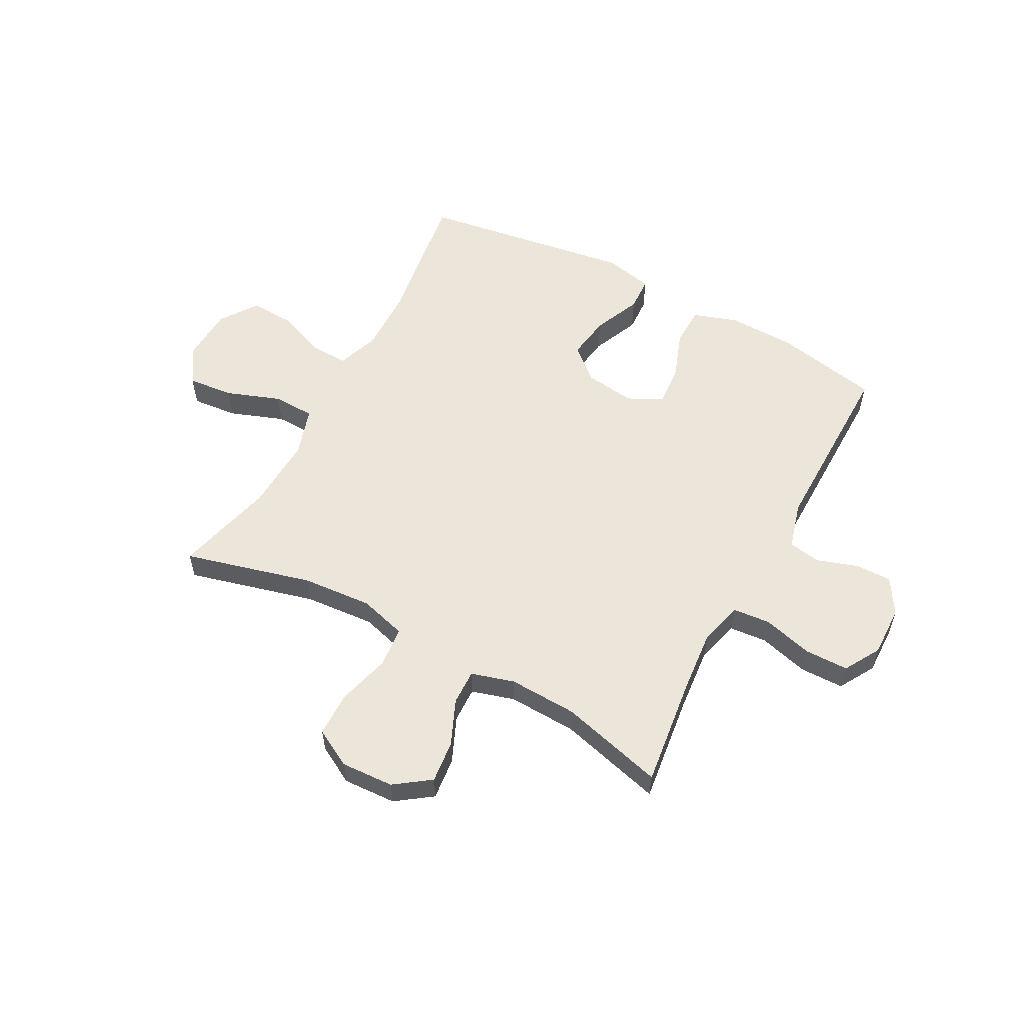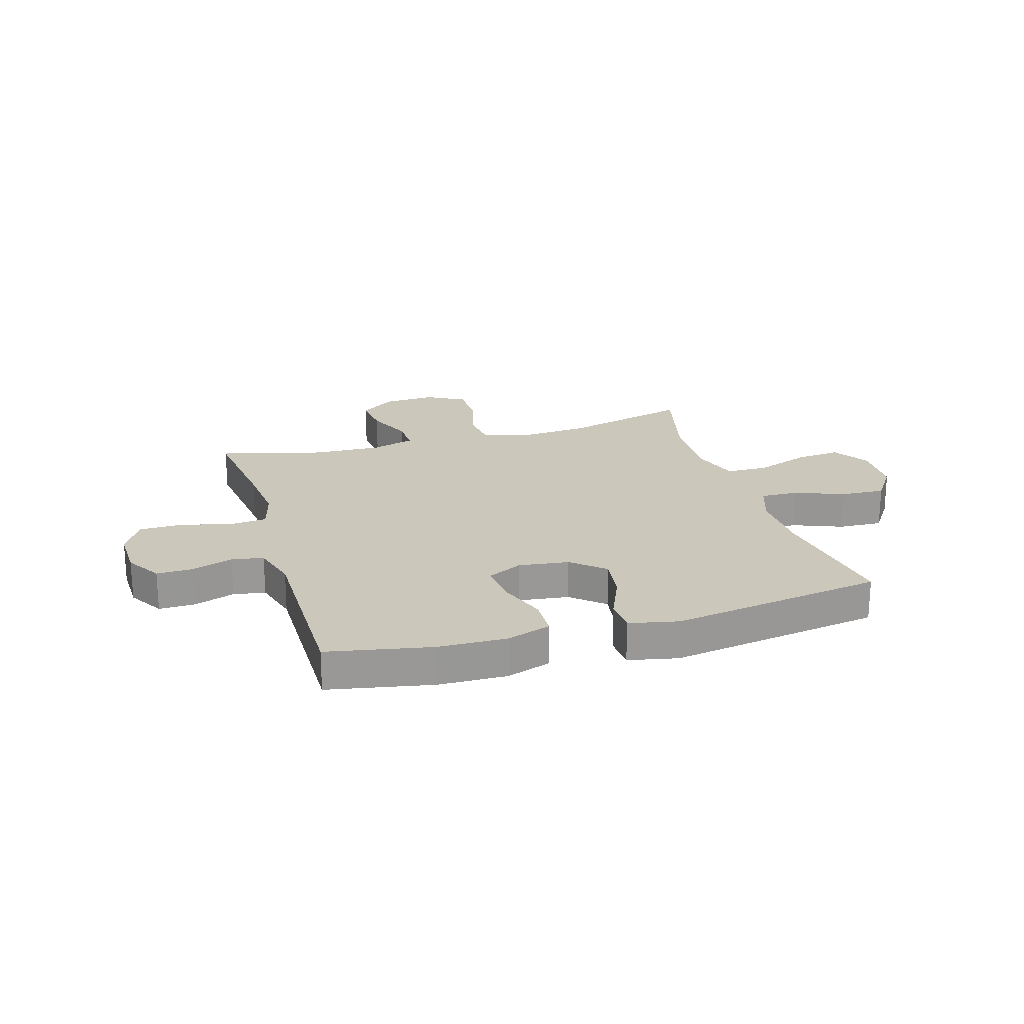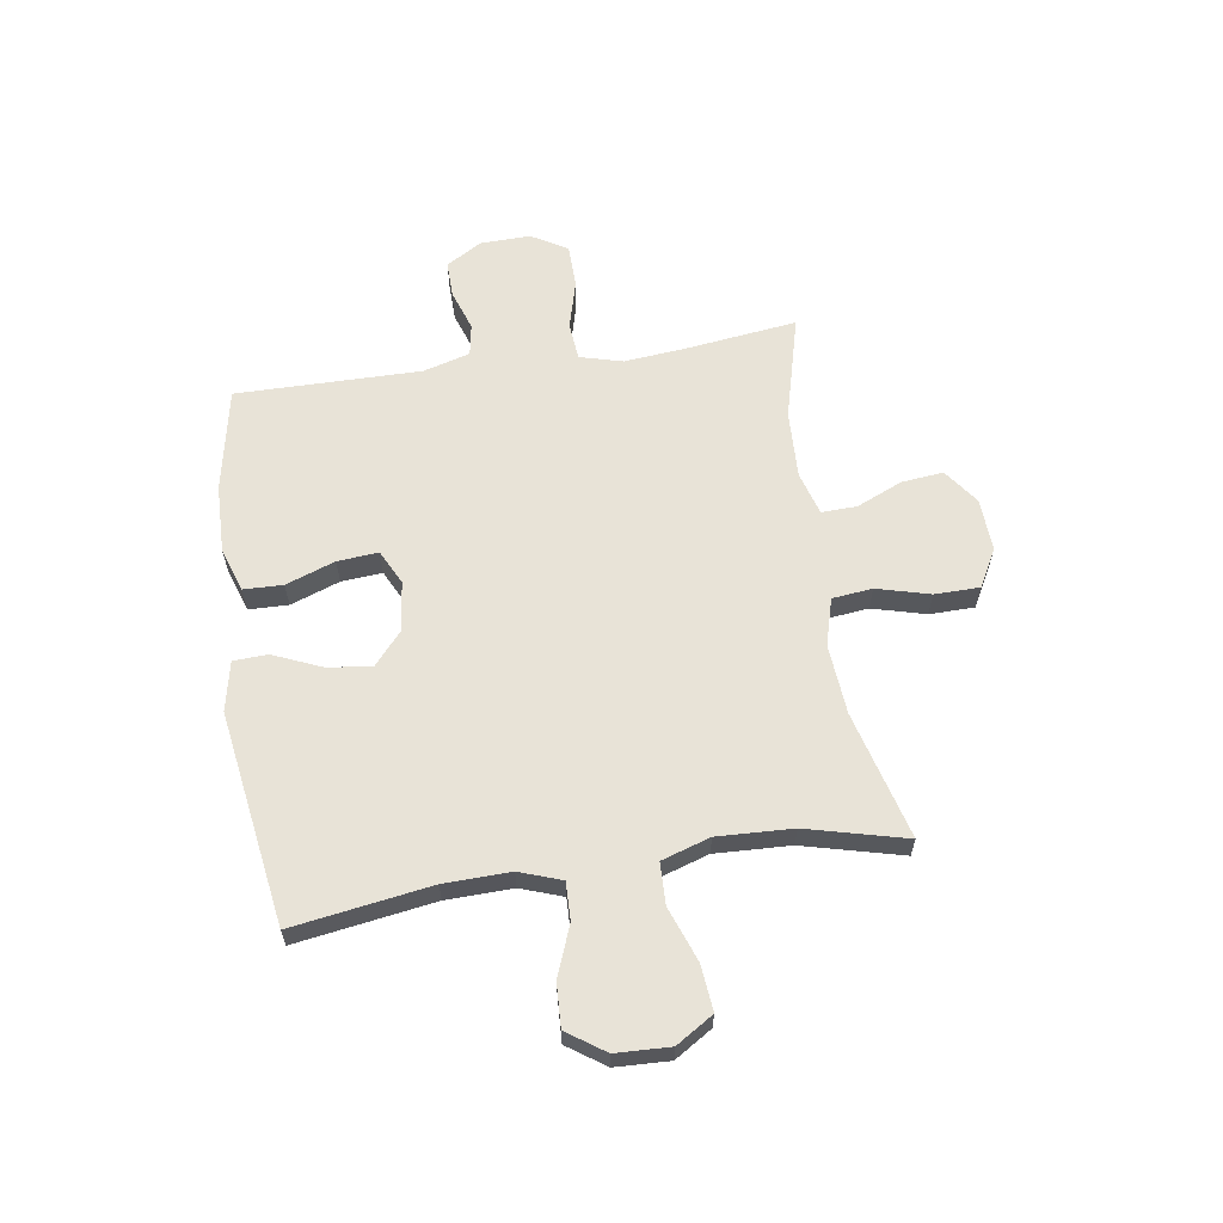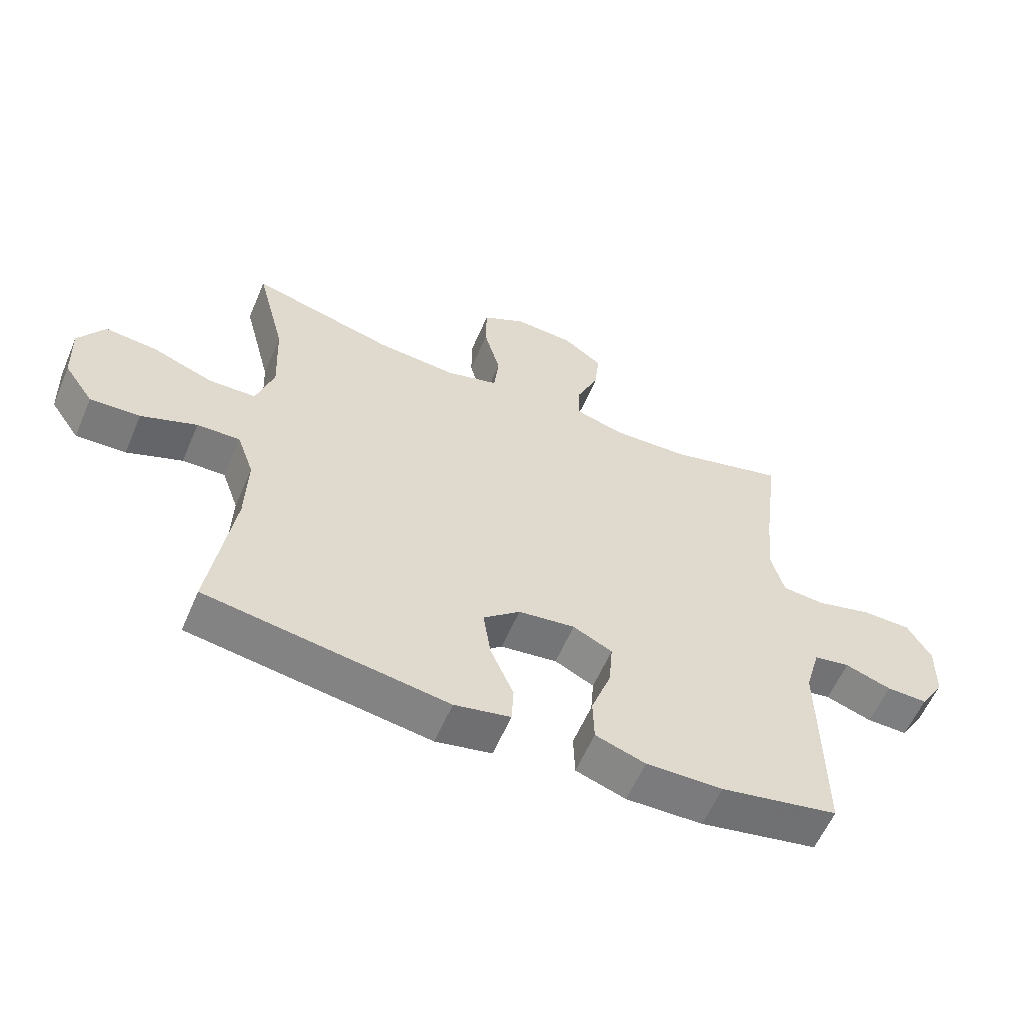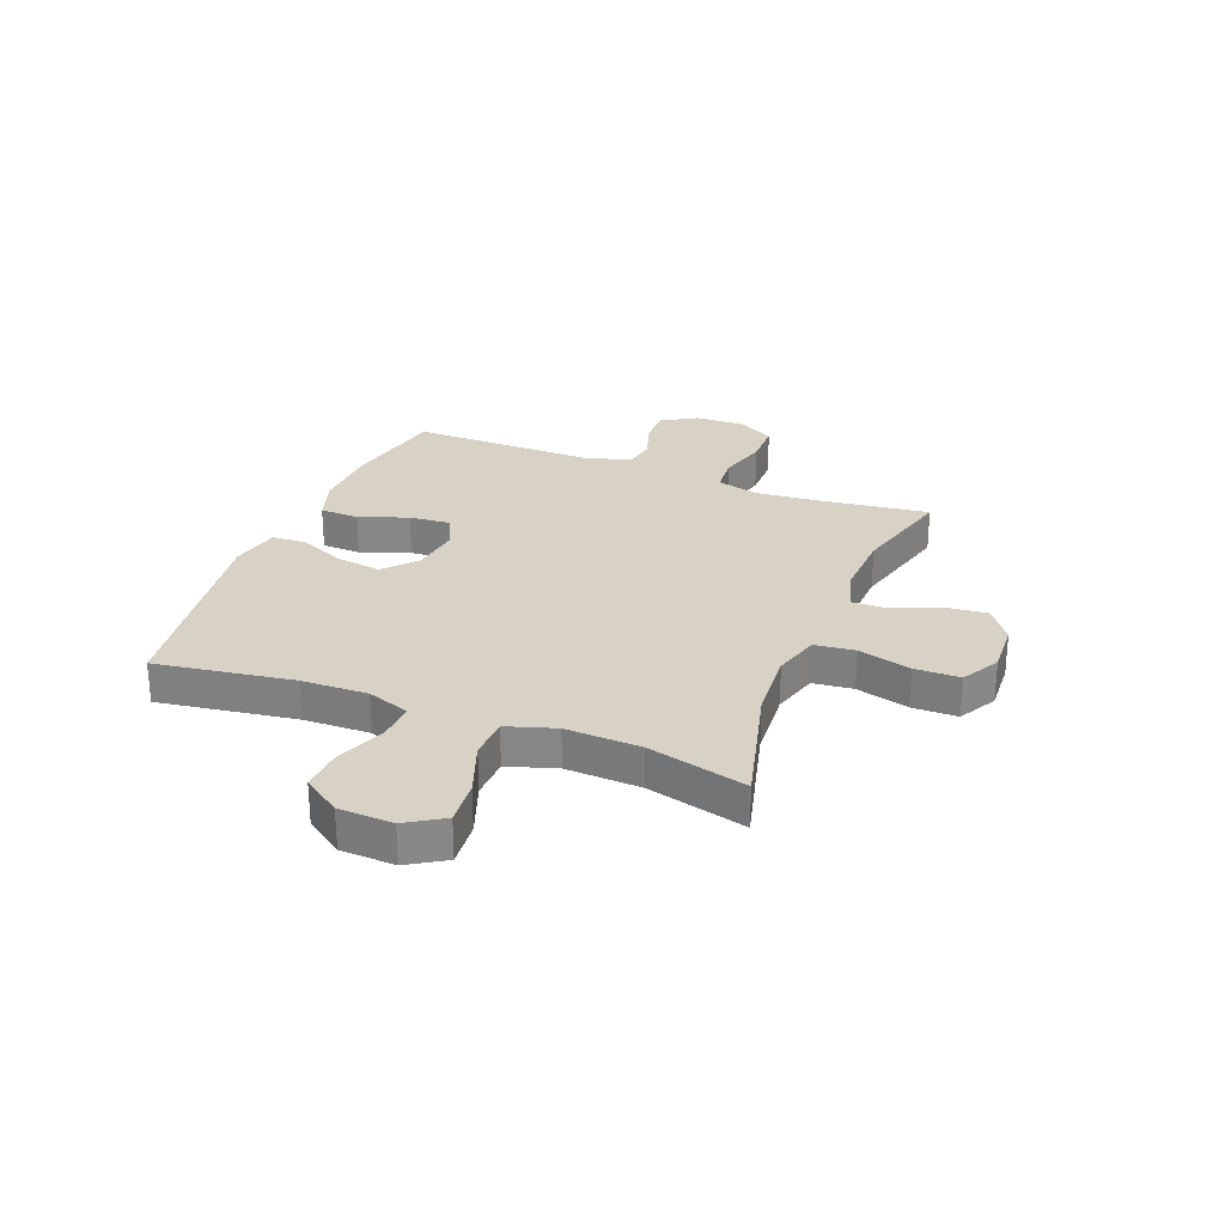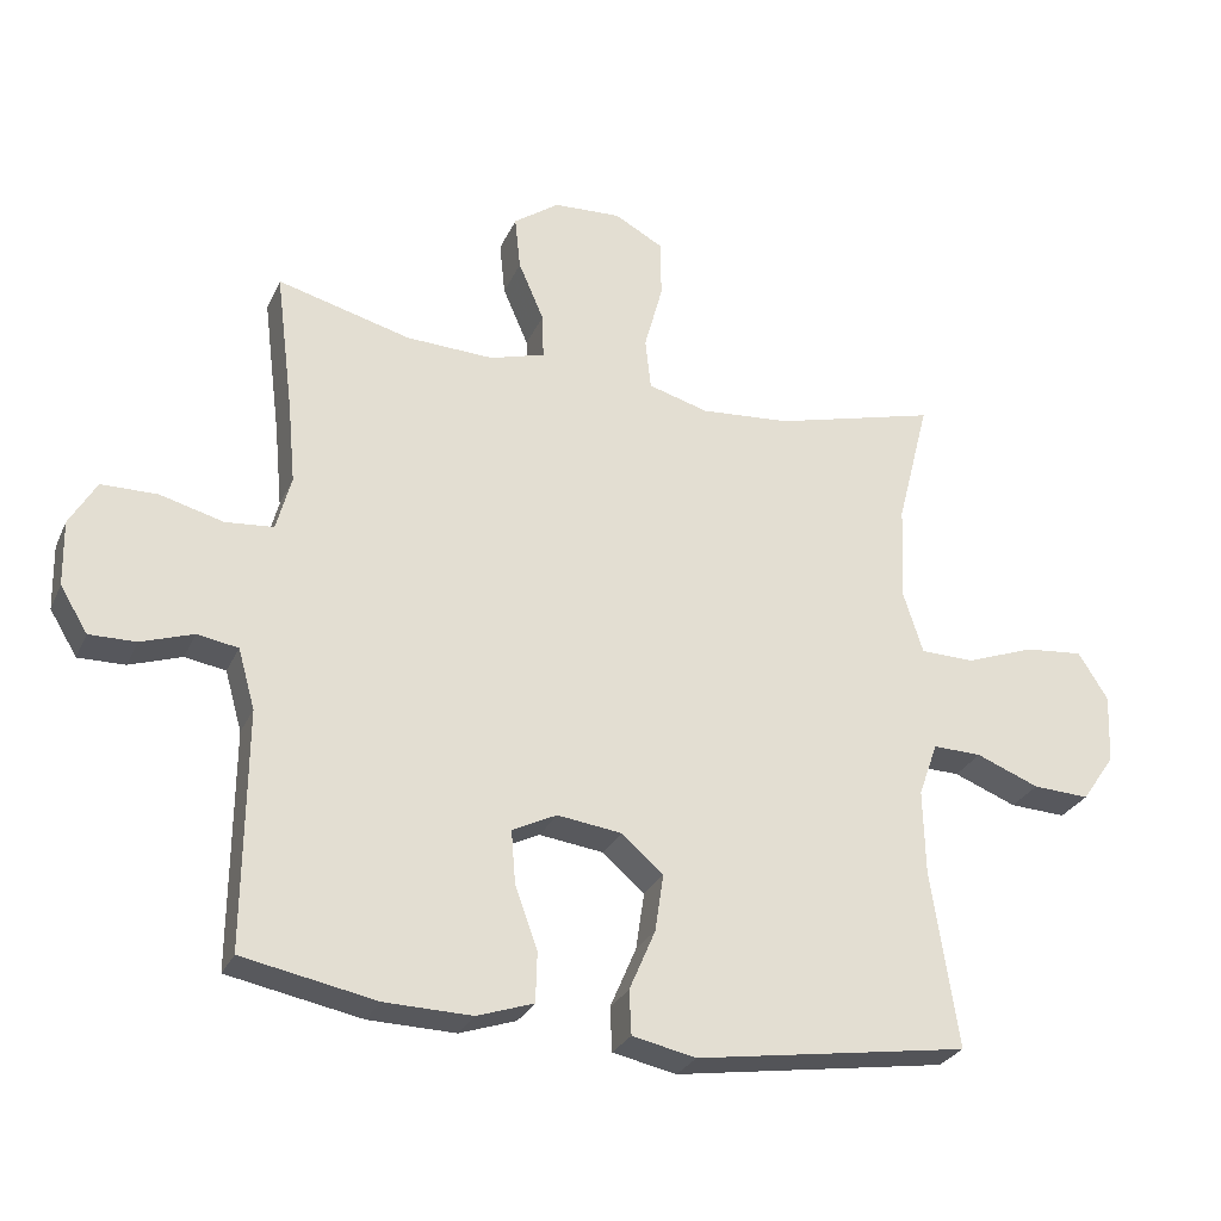
<metadata>
{"format":"obj","ext":"obj","renderer":"f3d","projection":"perspective","resolution":1024,"background":"white","views":[{"elev":56.4,"azim":28.3,"up":"+Y"},{"elev":21.7,"azim":163.3,"up":"+Y"},{"elev":61.7,"azim":-98.7,"up":"+Y"},{"elev":-59.0,"azim":-23.1,"up":"+Z"},{"elev":27.4,"azim":-68.4,"up":"+Y"},{"elev":-27.9,"azim":159.3,"up":"+Z"}]}
</metadata>
<code>
v -0.5 0.07 -0.5
v -0.462 0.07 -0.25
v -0.459 0.07 -0.13
v -0.486 0.07 -0.054
v -0.555 0.07 -0.056
v -0.644 0.07 -0.091
v -0.724 0.07 -0.095
v -0.771 0.07 -0.027
v -0.775 0.07 0.071
v -0.733 0.07 0.138
v -0.65 0.07 0.13
v -0.552 0.07 0.094
v -0.476 0.07 0.096
v -0.448 0.07 0.184
v -0.454 0.07 0.32
v -0.5 0.07 0.5
v -0.269 0.07 0.439
v -0.142 0.07 0.429
v -0.057 0.07 0.453
v -0.049 0.07 0.526
v -0.075 0.07 0.622
v -0.074 0.07 0.704
v -0.005 0.07 0.742
v 0.091 0.07 0.737
v 0.155 0.07 0.691
v 0.147 0.07 0.615
v 0.111 0.07 0.532
v 0.109 0.07 0.468
v 0.187 0.07 0.445
v 0.311 0.07 0.45
v 0.5 0.07 0.5
v 0.475 0.07 0.302
v 0.464 0.07 0.186
v 0.485 0.07 0.108
v 0.553 0.07 0.102
v 0.643 0.07 0.126
v 0.722 0.07 0.125
v 0.76 0.07 0.06
v 0.758 0.07 -0.032
v 0.719 0.07 -0.096
v 0.653 0.07 -0.095
v 0.579 0.07 -0.07
v 0.521 0.07 -0.08
v 0.497 0.07 -0.165
v 0.5 0.07 -0.5
v 0.311 0.07 -0.537
v 0.188 0.07 -0.54
v 0.108 0.07 -0.513
v 0.106 0.07 -0.442
v 0.138 0.07 -0.353
v 0.144 0.07 -0.279
v 0.081 0.07 -0.248
v -0.01 0.07 -0.26
v -0.069 0.07 -0.311
v -0.057 0.07 -0.392
v -0.02 0.07 -0.478
v -0.023 0.07 -0.54
v -0.113 0.07 -0.559
v -0.5 0 -0.5
v -0.462 0 -0.25
v -0.459 0 -0.13
v -0.486 0 -0.054
v -0.555 0 -0.056
v -0.644 0 -0.091
v -0.724 0 -0.095
v -0.771 0 -0.027
v -0.775 0 0.071
v -0.733 0 0.138
v -0.65 0 0.13
v -0.552 0 0.094
v -0.476 0 0.096
v -0.448 0 0.184
v -0.454 0 0.32
v -0.5 0 0.5
v -0.269 0 0.439
v -0.142 0 0.429
v -0.057 0 0.453
v -0.049 0 0.526
v -0.075 0 0.622
v -0.074 0 0.704
v -0.005 0 0.742
v 0.091 0 0.737
v 0.155 0 0.691
v 0.147 0 0.615
v 0.111 0 0.532
v 0.109 0 0.468
v 0.187 0 0.445
v 0.311 0 0.45
v 0.5 0 0.5
v 0.475 0 0.302
v 0.464 0 0.186
v 0.485 0 0.108
v 0.553 0 0.102
v 0.643 0 0.126
v 0.722 0 0.125
v 0.76 0 0.06
v 0.758 0 -0.032
v 0.719 0 -0.096
v 0.653 0 -0.095
v 0.579 0 -0.07
v 0.521 0 -0.08
v 0.497 0 -0.165
v 0.5 0 -0.5
v 0.311 0 -0.537
v 0.188 0 -0.54
v 0.108 0 -0.513
v 0.106 0 -0.442
v 0.138 0 -0.353
v 0.144 0 -0.279
v 0.081 0 -0.248
v -0.01 0 -0.26
v -0.069 0 -0.311
v -0.057 0 -0.392
v -0.02 0 -0.478
v -0.023 0 -0.54
v -0.113 0 -0.559
f 58 1 2
f 57 58 2
f 56 57 2
f 55 56 2
f 54 55 2 3
f 53 54 3 4
f 52 53 4
f 48 49 50
f 47 48 50
f 46 47 50
f 45 46 50
f 44 45 50
f 43 44 50 51
f 40 41 42
f 39 40 42
f 38 39 42
f 37 38 42
f 36 37 42
f 35 36 42
f 34 35 42 43
f 43 51 52
f 34 43 52
f 33 34 52
f 30 31 32
f 33 52 4
f 32 33 4
f 30 32 4
f 29 30 4
f 25 26 27
f 24 25 27
f 23 24 27
f 22 23 27
f 21 22 27
f 20 21 27
f 19 20 27 28
f 15 16 17
f 14 15 17 18
f 28 29 4
f 19 28 4
f 18 19 4
f 14 18 4
f 13 14 4
f 10 11 12
f 9 10 12
f 8 9 12
f 7 8 12
f 6 7 12
f 5 6 12
f 4 5 12 13
f 60 59 116
f 60 116 115
f 60 115 114
f 60 114 113
f 61 60 113 112
f 62 61 112 111
f 62 111 110
f 108 107 106
f 108 106 105
f 108 105 104
f 108 104 103
f 108 103 102
f 109 108 102 101
f 100 99 98
f 100 98 97
f 100 97 96
f 100 96 95
f 100 95 94
f 100 94 93
f 101 100 93 92
f 110 109 101
f 110 101 92
f 110 92 91
f 90 89 88
f 62 110 91
f 62 91 90
f 62 90 88
f 62 88 87
f 85 84 83
f 85 83 82
f 85 82 81
f 85 81 80
f 85 80 79
f 85 79 78
f 86 85 78 77
f 75 74 73
f 76 75 73 72
f 62 87 86
f 62 86 77
f 62 77 76
f 62 76 72
f 62 72 71
f 70 69 68
f 70 68 67
f 70 67 66
f 70 66 65
f 70 65 64
f 70 64 63
f 71 70 63 62
f 1 59 60 2
f 2 60 61 3
f 3 61 62 4
f 4 62 63 5
f 5 63 64 6
f 6 64 65 7
f 7 65 66 8
f 8 66 67 9
f 9 67 68 10
f 10 68 69 11
f 11 69 70 12
f 12 70 71 13
f 13 71 72 14
f 14 72 73 15
f 15 73 74 16
f 16 74 75 17
f 17 75 76 18
f 18 76 77 19
f 19 77 78 20
f 20 78 79 21
f 21 79 80 22
f 22 80 81 23
f 23 81 82 24
f 24 82 83 25
f 25 83 84 26
f 26 84 85 27
f 27 85 86 28
f 28 86 87 29
f 29 87 88 30
f 30 88 89 31
f 31 89 90 32
f 32 90 91 33
f 33 91 92 34
f 34 92 93 35
f 35 93 94 36
f 36 94 95 37
f 37 95 96 38
f 38 96 97 39
f 39 97 98 40
f 40 98 99 41
f 41 99 100 42
f 42 100 101 43
f 43 101 102 44
f 44 102 103 45
f 45 103 104 46
f 46 104 105 47
f 47 105 106 48
f 48 106 107 49
f 49 107 108 50
f 50 108 109 51
f 51 109 110 52
f 52 110 111 53
f 53 111 112 54
f 54 112 113 55
f 55 113 114 56
f 56 114 115 57
f 57 115 116 58
f 58 116 59 1

</code>
